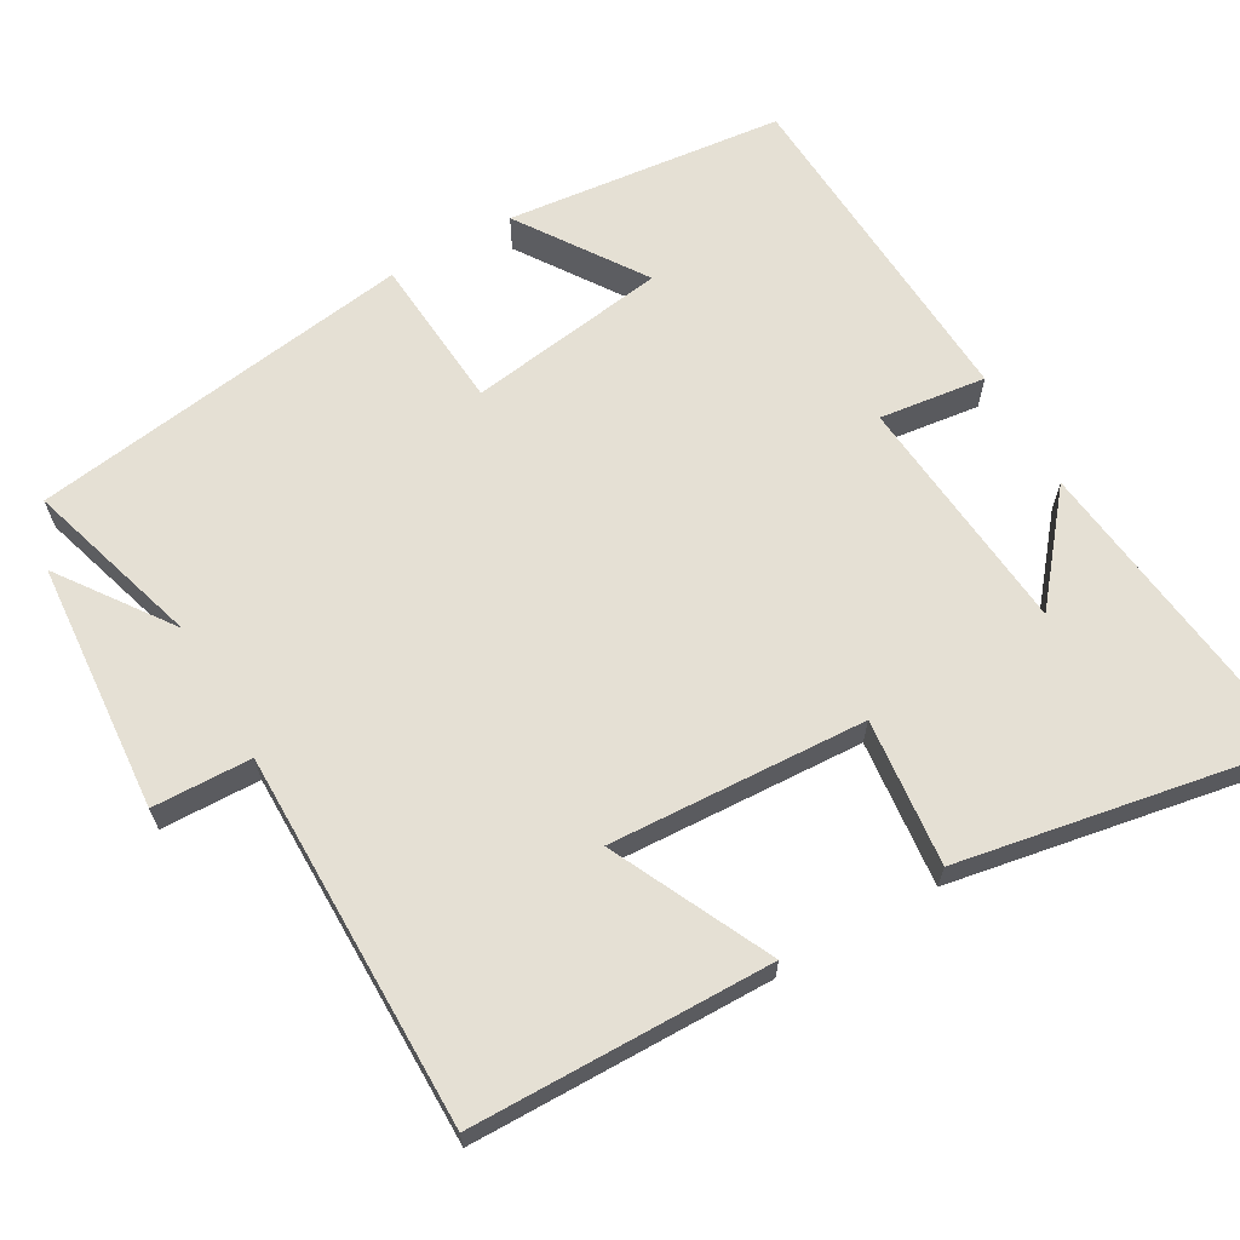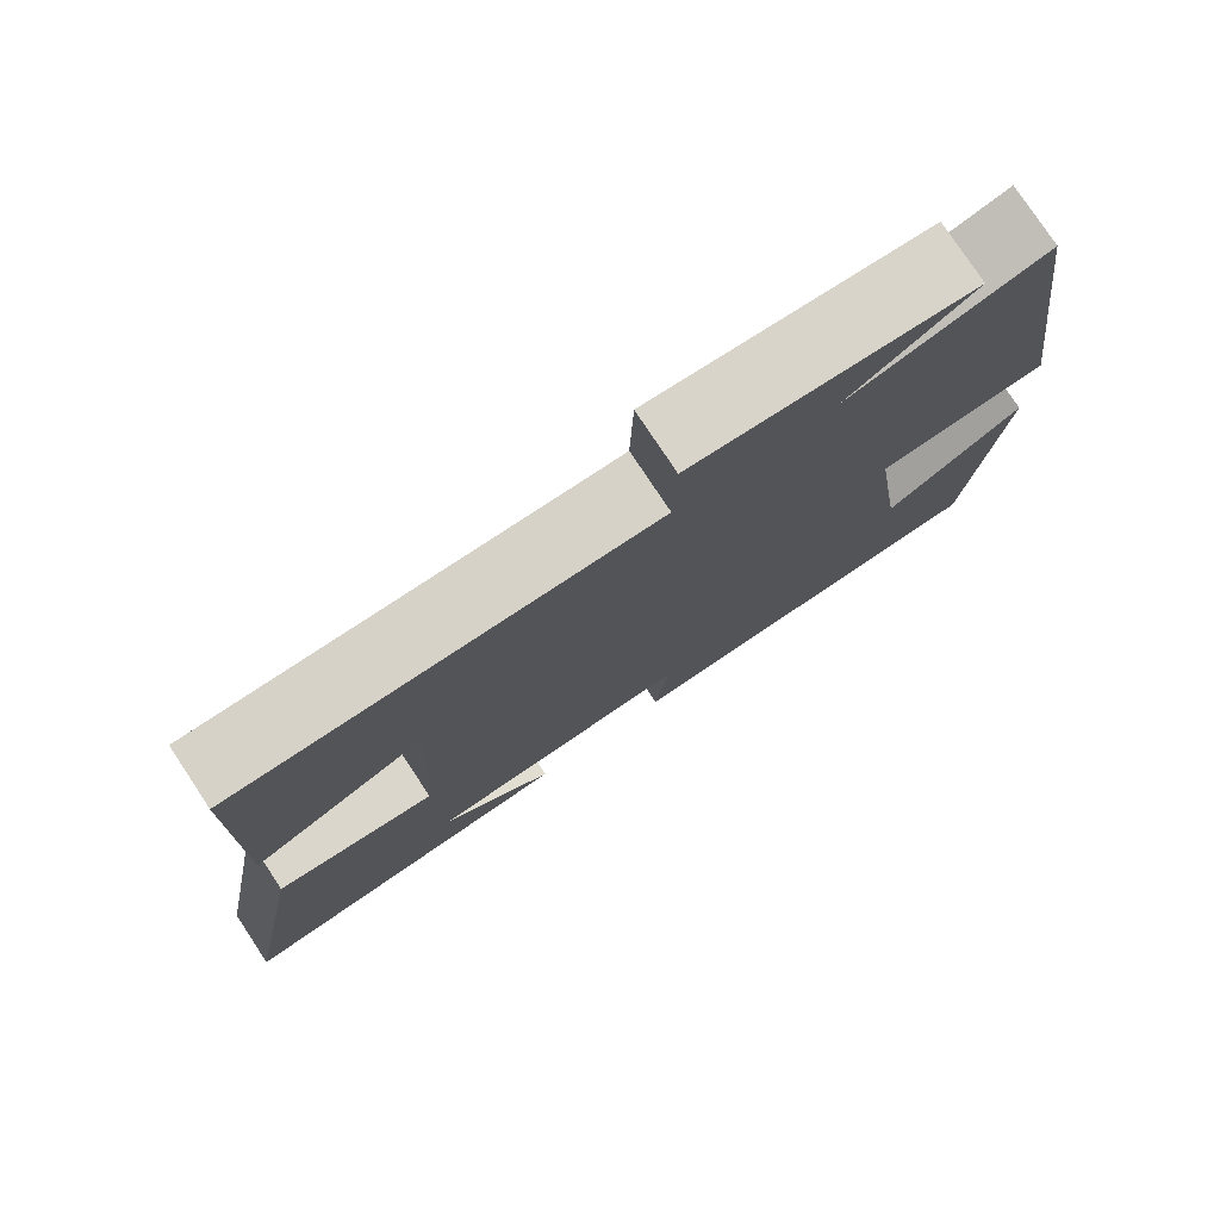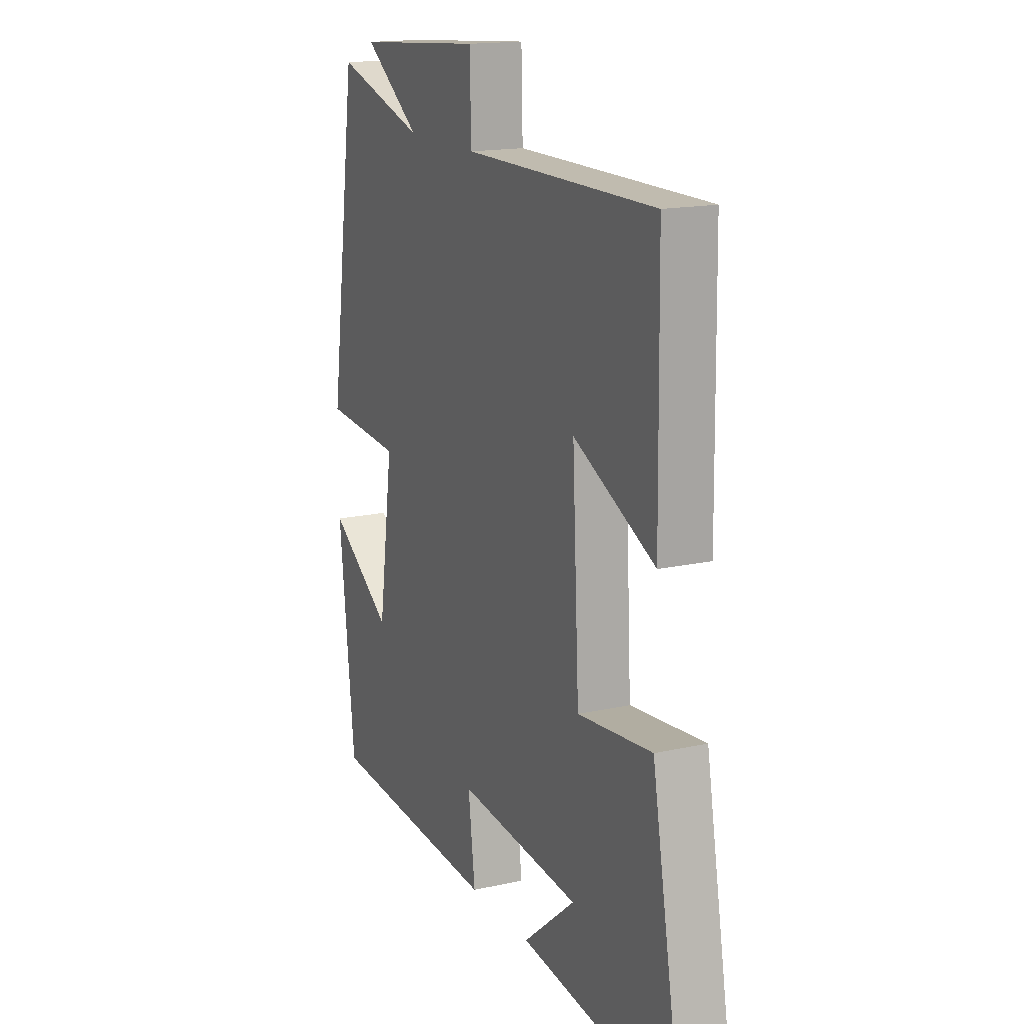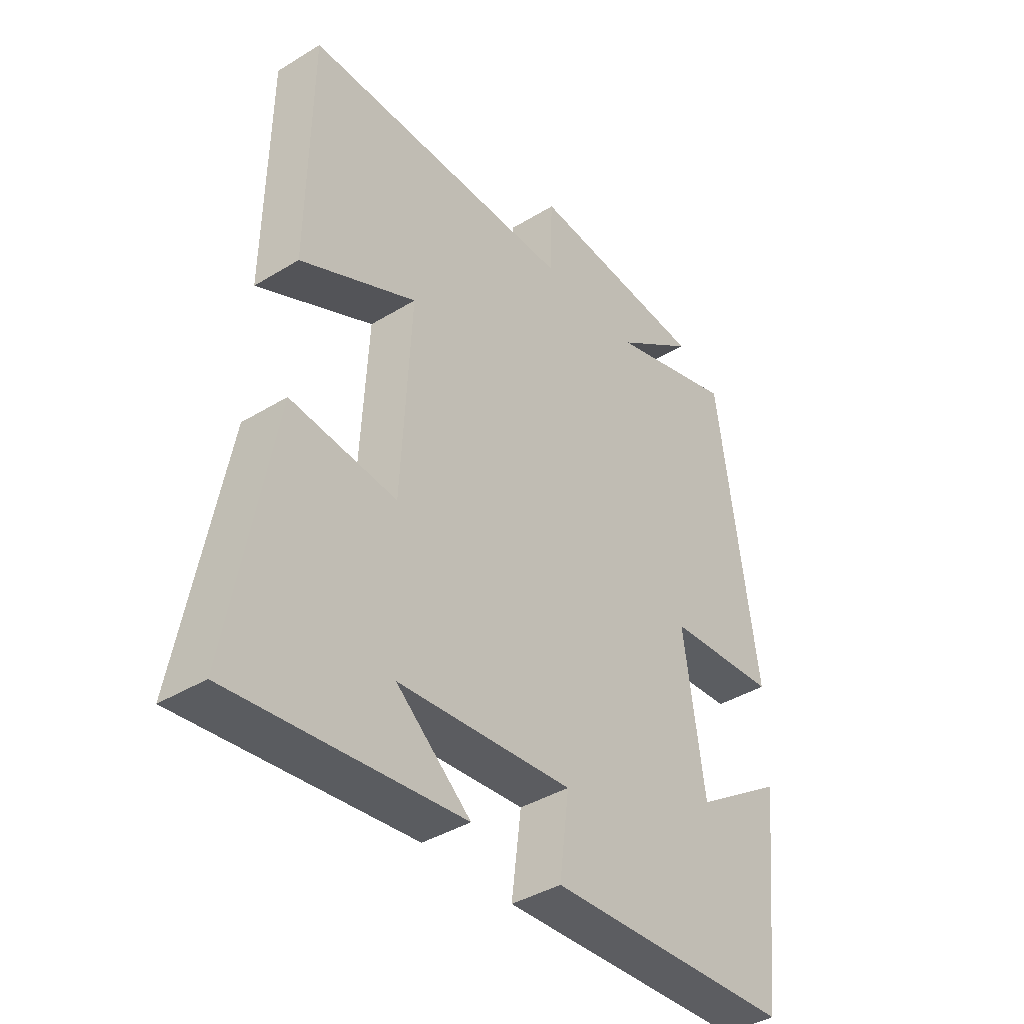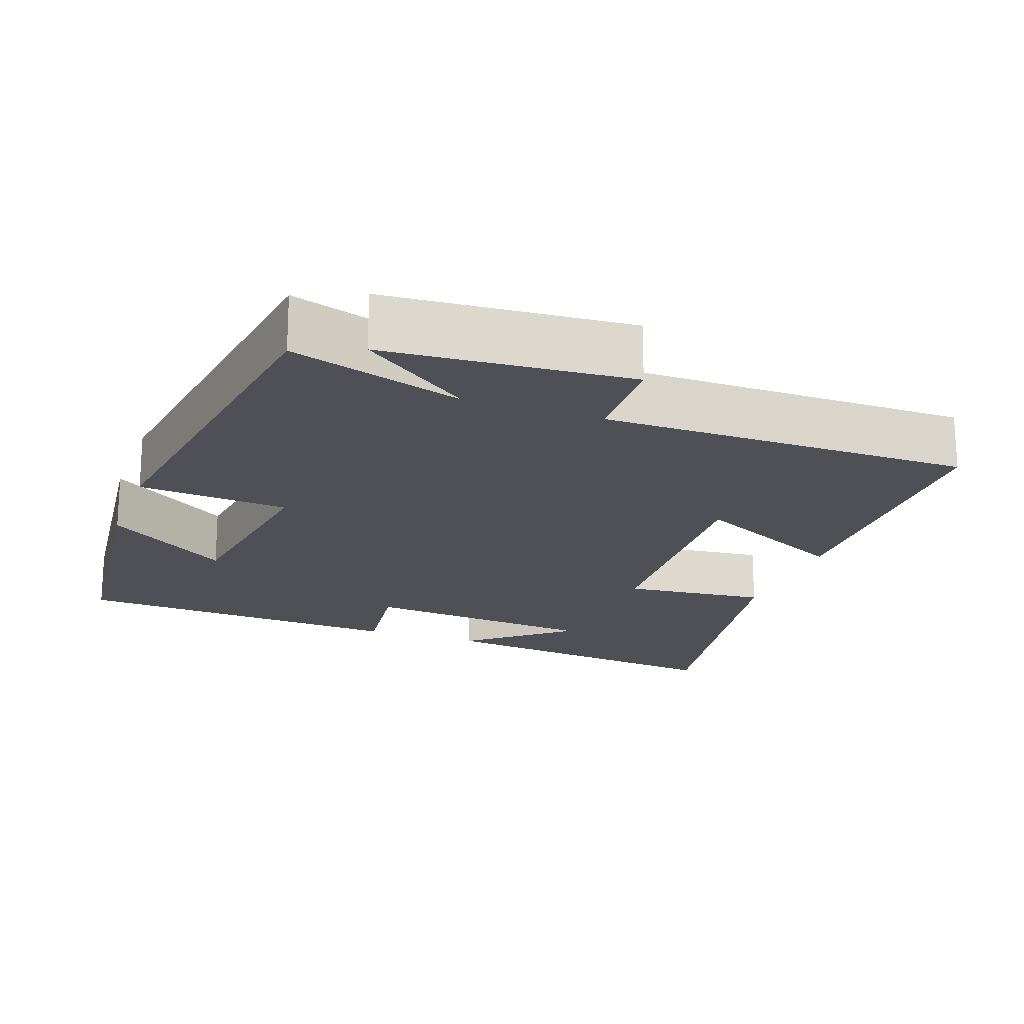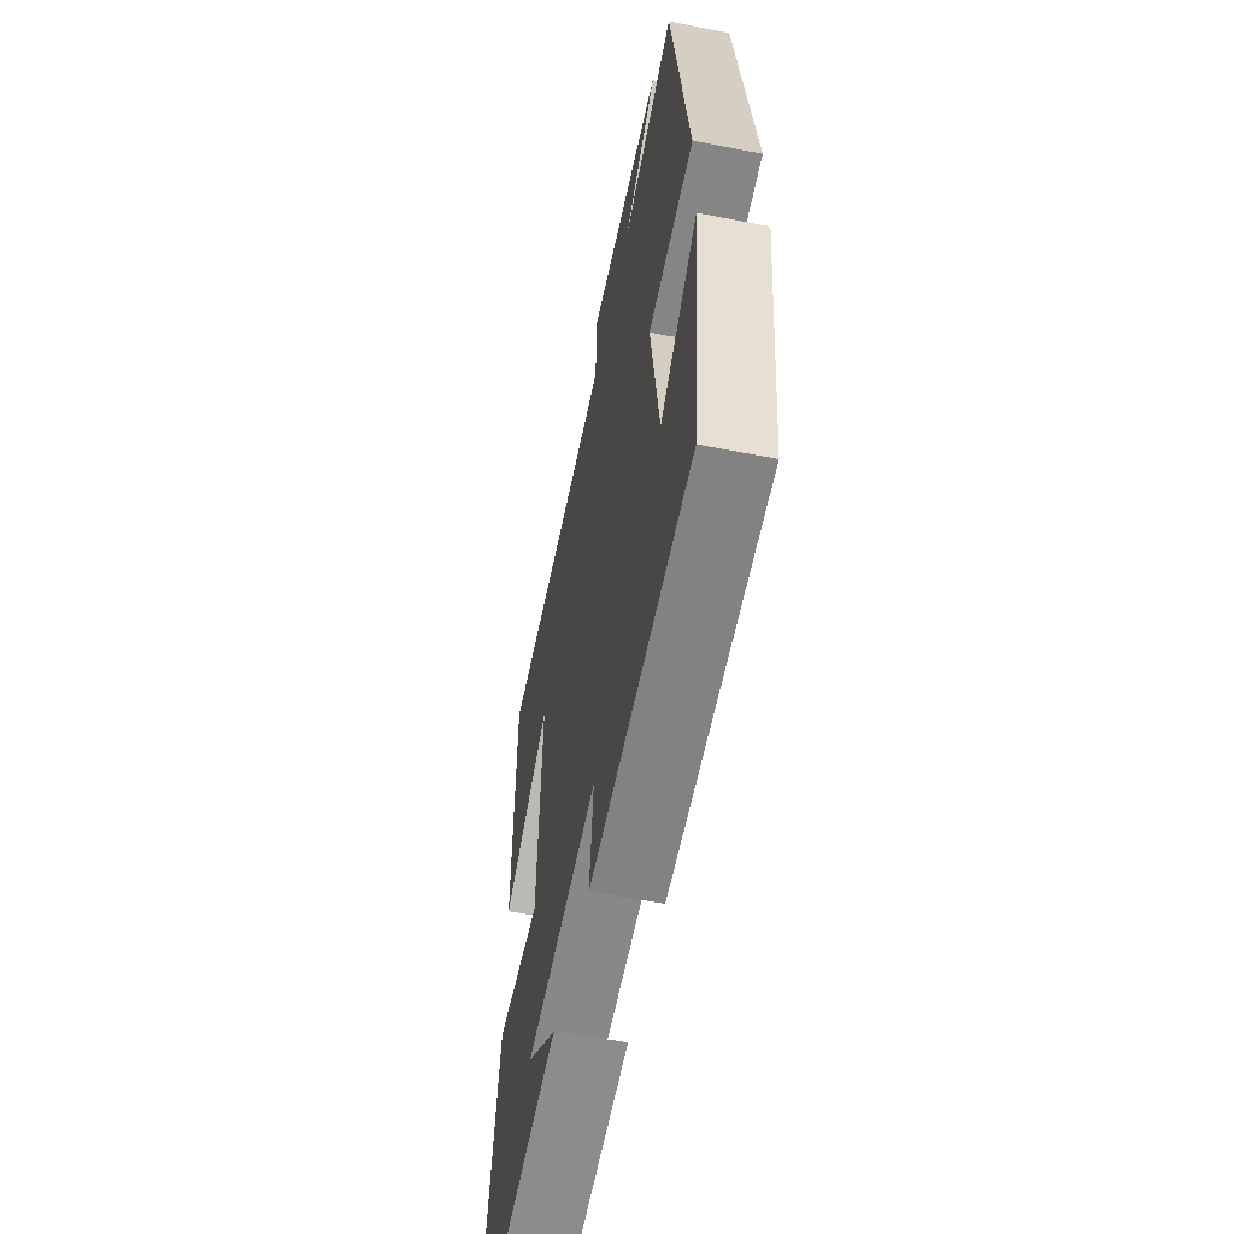
<metadata>
{"format":"obj","ext":"obj","renderer":"f3d","projection":"perspective","resolution":1024,"background":"white","views":[{"elev":65.3,"azim":60.1,"up":"+Y"},{"elev":78.1,"azim":146.5,"up":"+Z"},{"elev":16.4,"azim":65.4,"up":"+Z"},{"elev":-39.8,"azim":127.2,"up":"+Z"},{"elev":-19.4,"azim":-20.0,"up":"+Y"},{"elev":-57.7,"azim":-101.5,"up":"+Z"}]}
</metadata>
<code>
v 0.579 0.07 -0.547
v 0.16 0.07 -0.5
v 0.296 0.07 -0.387
v -0.024 0.07 -0.359
v -0.006 0.07 -0.5
v -0.459 0.07 -0.476
v -0.5 0.07 -0.108
v -0.334 0.07 -0.219
v -0.296 0.07 0.045
v -0.5 0.07 0.06
v -0.427 0.07 0.57
v -0.193 0.07 0.5
v -0.341 0.07 0.605
v -0.009 0.07 0.631
v -0.005 0.07 0.5
v 0.494 0.07 0.502
v 0.5 0.07 0.104
v 0.288 0.07 0.205
v 0.306 0.07 -0.135
v 0.5 0.07 -0.114
v 0.579 0 -0.547
v 0.16 0 -0.5
v 0.296 0 -0.387
v -0.024 0 -0.359
v -0.006 0 -0.5
v -0.459 0 -0.476
v -0.5 0 -0.108
v -0.334 0 -0.219
v -0.296 0 0.045
v -0.5 0 0.06
v -0.427 0 0.57
v -0.193 0 0.5
v -0.341 0 0.605
v -0.009 0 0.631
v -0.005 0 0.5
v 0.494 0 0.502
v 0.5 0 0.104
v 0.288 0 0.205
v 0.306 0 -0.135
v 0.5 0 -0.114
f 19 20 1
f 15 16 17 18
f 15 18 19
f 12 13 14 15
f 12 15 19
f 9 10 11 12
f 8 9 12 19
f 5 6 7 8
f 4 5 8
f 3 4 8 19
f 1 2 3
f 1 3 19
f 21 40 39
f 38 37 36 35
f 39 38 35
f 35 34 33 32
f 39 35 32
f 32 31 30 29
f 39 32 29 28
f 28 27 26 25
f 28 25 24
f 39 28 24 23
f 23 22 21
f 39 23 21
f 1 21 22 2
f 2 22 23 3
f 3 23 24 4
f 4 24 25 5
f 5 25 26 6
f 6 26 27 7
f 7 27 28 8
f 8 28 29 9
f 9 29 30 10
f 10 30 31 11
f 11 31 32 12
f 12 32 33 13
f 13 33 34 14
f 14 34 35 15
f 15 35 36 16
f 16 36 37 17
f 17 37 38 18
f 18 38 39 19
f 19 39 40 20
f 20 40 21 1

</code>
